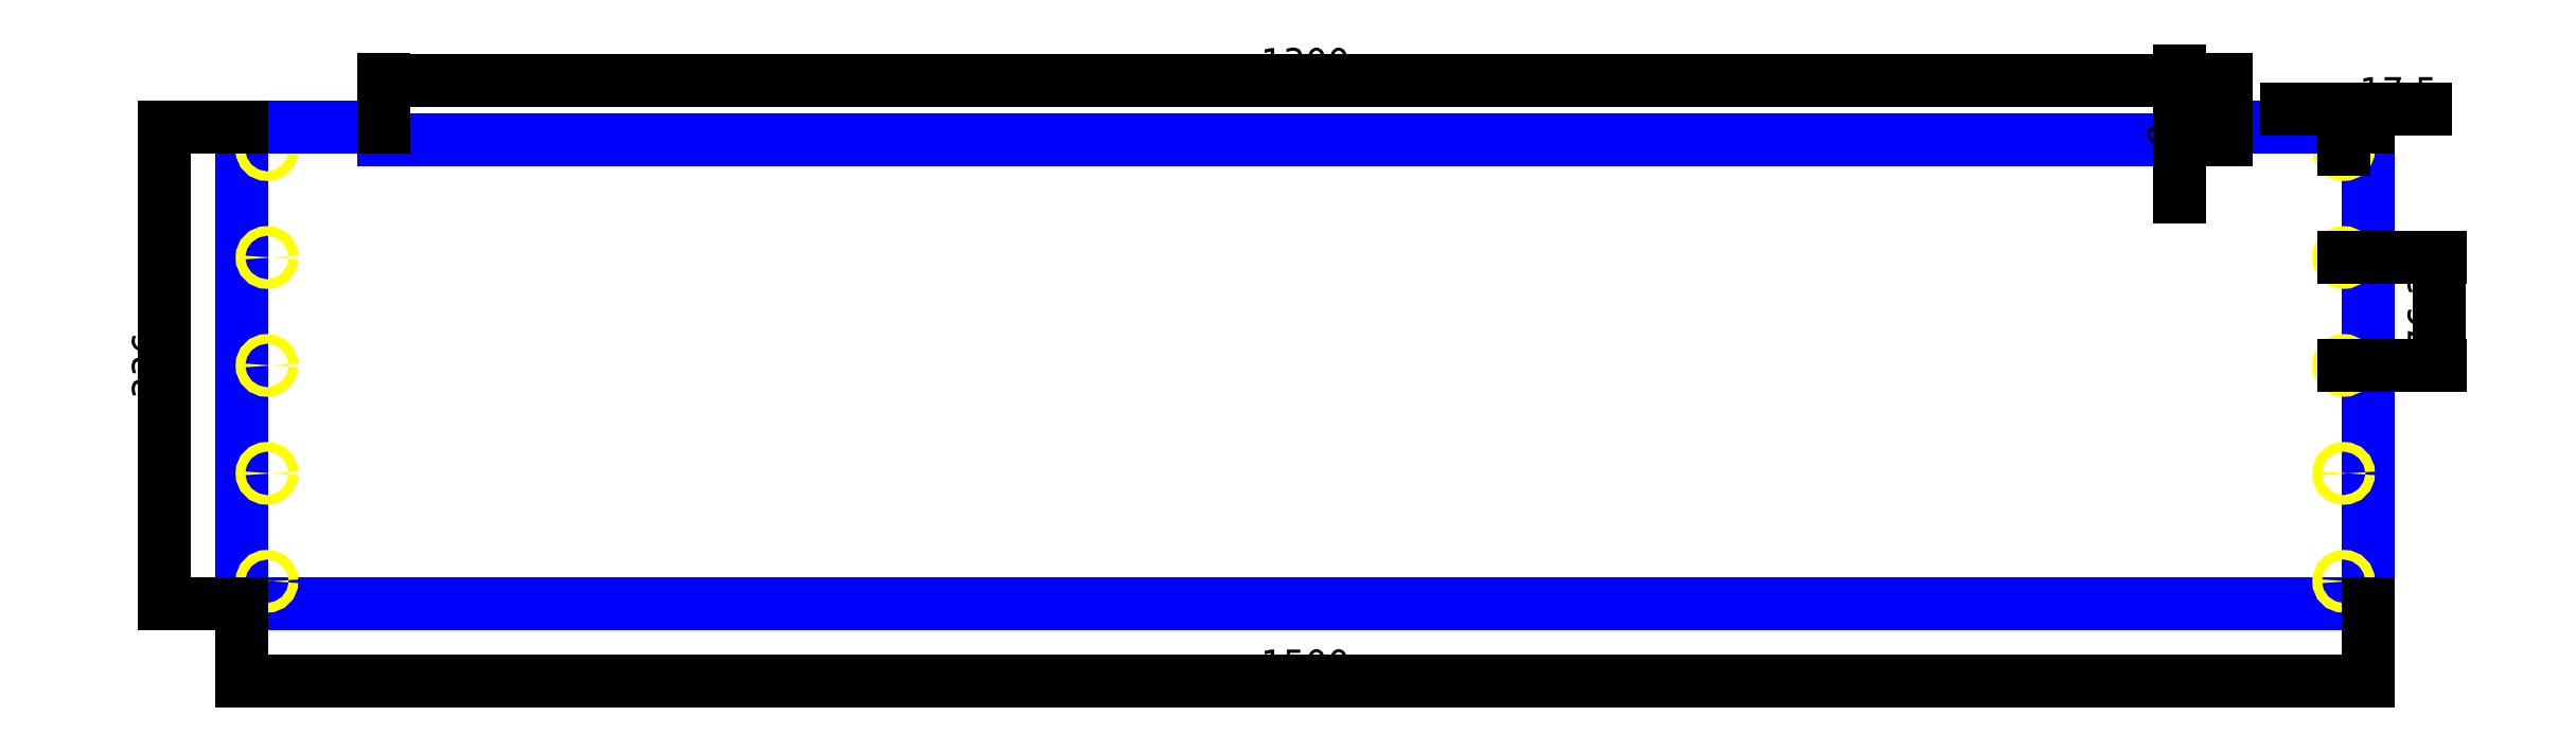
<metadata>
{"format":"dxf","ext":"dxf","renderer":"ezdxf+matplotlib","layout":"modelspace","background":"white","min_lineweight":24,"dpi":150}
</metadata>
<code>
0
SECTION
2
ENTITIES
0
LINE
8
boundary
10
0
20
0
11
1500
21
0
0
LINE
8
boundary
10
1500
20
0
11
1500
21
336
0
LINE
8
boundary
10
0
20
336
11
0
21
0
0
CIRCLE
8
10-32 insert holes
10
17.5
20
168
40
3.391
0
CIRCLE
8
10-32 insert holes
10
17.5
20
244.2
40
3.391
0
CIRCLE
8
10-32 insert holes
10
17.5
20
320.4
40
3.391
0
CIRCLE
8
10-32 insert holes
10
17.5
20
91.8
40
3.391
0
CIRCLE
8
10-32 insert holes
10
17.5
20
15.6
40
3.391
0
CIRCLE
8
10-32 insert holes
10
1482
20
168
40
3.391
0
CIRCLE
8
10-32 insert holes
10
1482
20
244.2
40
3.391
0
CIRCLE
8
10-32 insert holes
10
1482
20
320.4
40
3.391
0
CIRCLE
8
10-32 insert holes
10
1482
20
91.8
40
3.391
0
CIRCLE
8
10-32 insert holes
10
1482
20
15.6
40
3.391
0
LINE
8
boundary
10
100
20
336
11
100
21
327
0
LINE
8
boundary
10
1400
20
336
11
1400
21
327
0
LINE
8
boundary
10
100
20
327
11
1400
21
327
0
LINE
8
boundary
10
100
20
336
11
0
21
336
0
LINE
8
boundary
10
1500
20
336
11
1400
21
336
0
LINE
8
reference
10
0
20
0
11
1500
21
0
0
LINE
8
reference
10
1500
20
0
11
1500
21
18
0
LINE
8
reference
10
1500
20
18
11
0
21
18
0
LINE
8
reference
10
0
20
18
11
0
21
0
0
LINE
8
reference
10
0
20
336
11
100
21
336
0
LINE
8
reference
10
100
20
336
11
100
21
318
0
LINE
8
reference
10
100
20
318
11
0
21
318
0
LINE
8
reference
10
0
20
318
11
0
21
336
0
LINE
8
reference
10
1400
20
336
11
1500
21
336
0
LINE
8
reference
10
1500
20
336
11
1500
21
318
0
LINE
8
reference
10
1500
20
318
11
1400
21
318
0
LINE
8
reference
10
1400
20
318
11
1400
21
336
0
LINE
8
reference
10
0
20
0
11
31.6
21
0
0
LINE
8
reference
10
31.6
20
0
11
31.6
21
336
0
LINE
8
reference
10
31.6
20
336
11
0
21
336
0
LINE
8
reference
10
0
20
336
11
0
21
0
0
LINE
8
reference
10
1468
20
336
11
1500
21
336
0
LINE
8
reference
10
1500
20
336
11
1500
21
0
0
LINE
8
reference
10
1500
20
0
11
1468
21
0
0
LINE
8
reference
10
1468
20
0
11
1468
21
336
0
DIMENSION
8
dimension
2
*D1
10
1500
20
-55.13
30
0
11
750
21
-45.11
31
0
70
32
71
5
3
Standard
53
0
210
0
220
0
230
1
13
0
23
0
33
0
14
1500
24
0
34
0
0
DIMENSION
8
dimension
2
*D2
10
1400
20
369.5
30
0
11
750
21
379.6
31
0
70
32
71
5
3
Standard
53
0
210
0
220
0
230
1
13
100
23
336
33
0
14
1400
24
336
34
0
0
DIMENSION
8
dimension
2
*D3
10
-55.13
20
6.752e-15
30
0
11
-65.16
21
168
31
0
70
32
71
5
3
Standard
53
0
210
0
220
0
230
1
13
0
23
336
33
0
14
0
24
0
34
0
50
90
0
DIMENSION
8
dimension
2
*D4
10
1367
20
336
30
0
11
1357
21
331.5
31
0
70
32
71
5
3
Standard
53
0
210
0
220
0
230
1
13
1400
23
327
33
0
14
1400
24
336
34
0
50
90
0
DIMENSION
8
dimension
2
*D5
10
1550
20
244.2
30
0
11
1540
21
206.1
31
0
70
32
71
5
3
Standard
53
0
210
0
220
0
230
1
13
1482
23
168
33
0
14
1482
24
244.2
34
0
50
90
0
DIMENSION
8
dimension
2
*D6
10
1500
20
349.1
30
0
11
1491
21
359.1
31
0
70
32
71
5
3
Standard
53
0
210
0
220
0
230
1
13
1482
23
320.4
33
0
14
1500
24
336
34
0
0
LINE
8
reference
10
100.5
20
336
11
1400
21
336
0
LINE
8
reference
10
1400
20
336
11
1400
21
318
0
LINE
8
reference
10
1400
20
318
11
100.5
21
318
0
LINE
8
reference
10
100.5
20
318
11
100.5
21
336
0
ENDSEC
0
EOF

</code>
